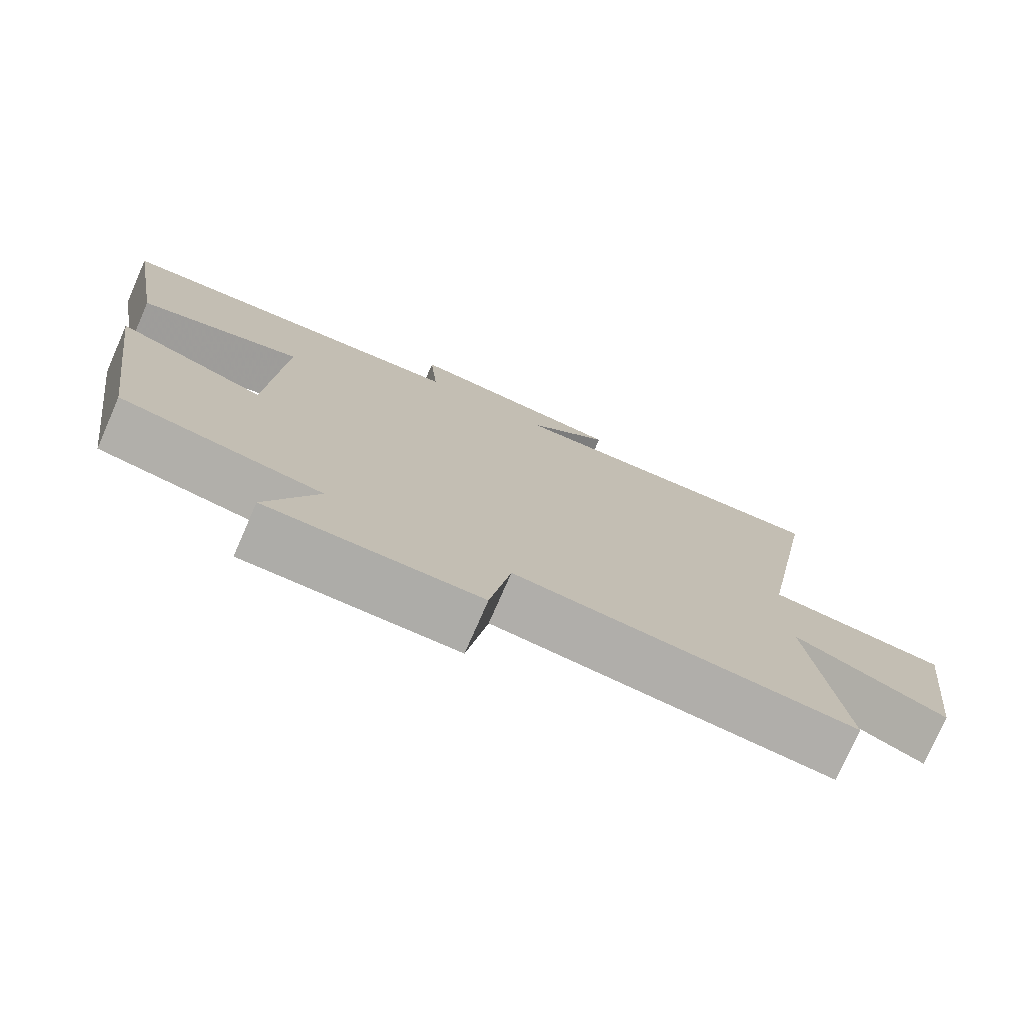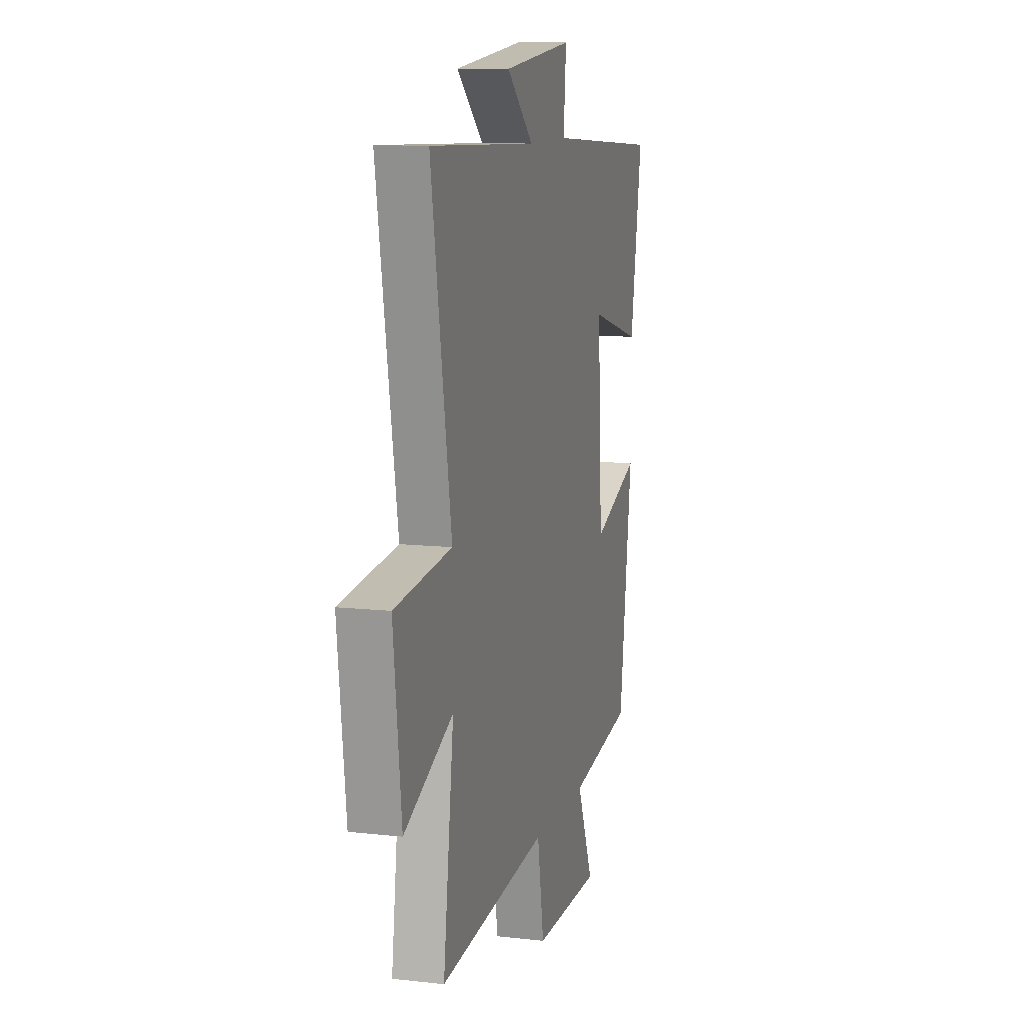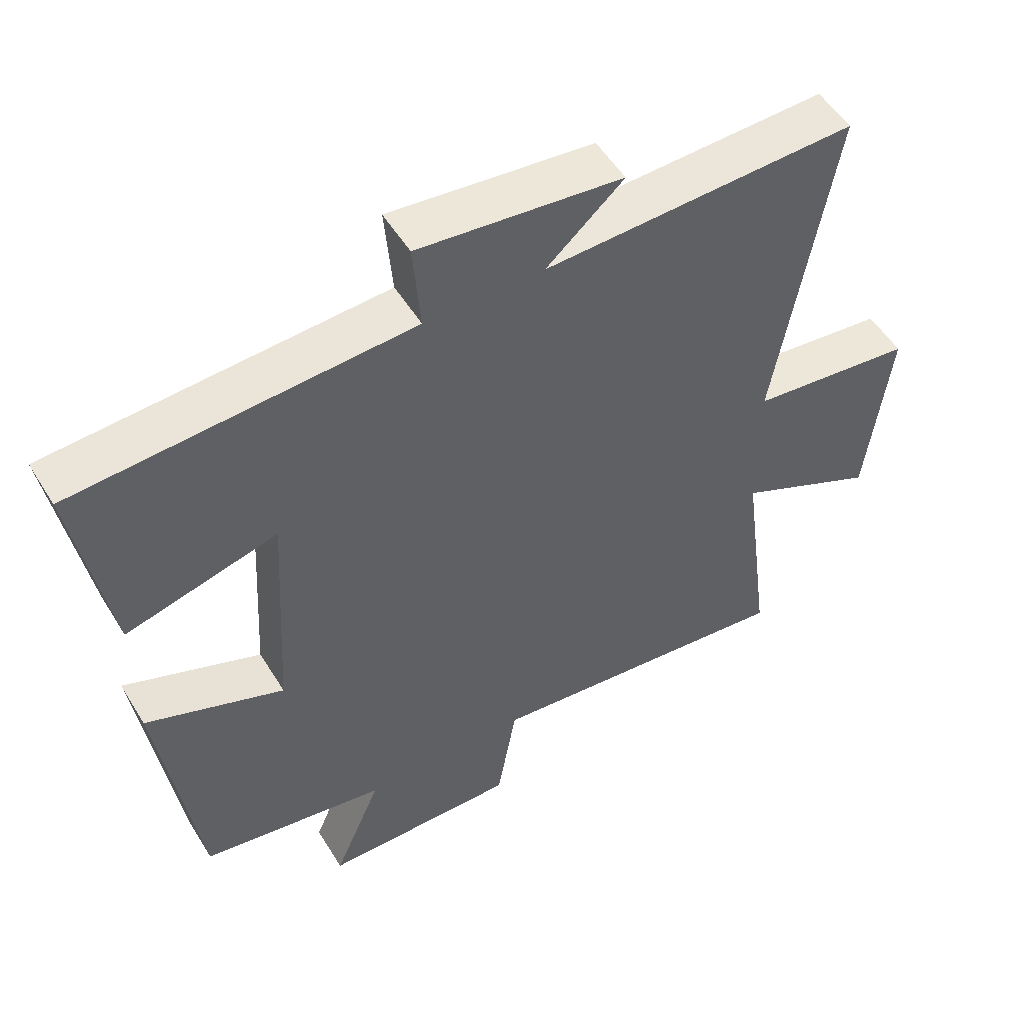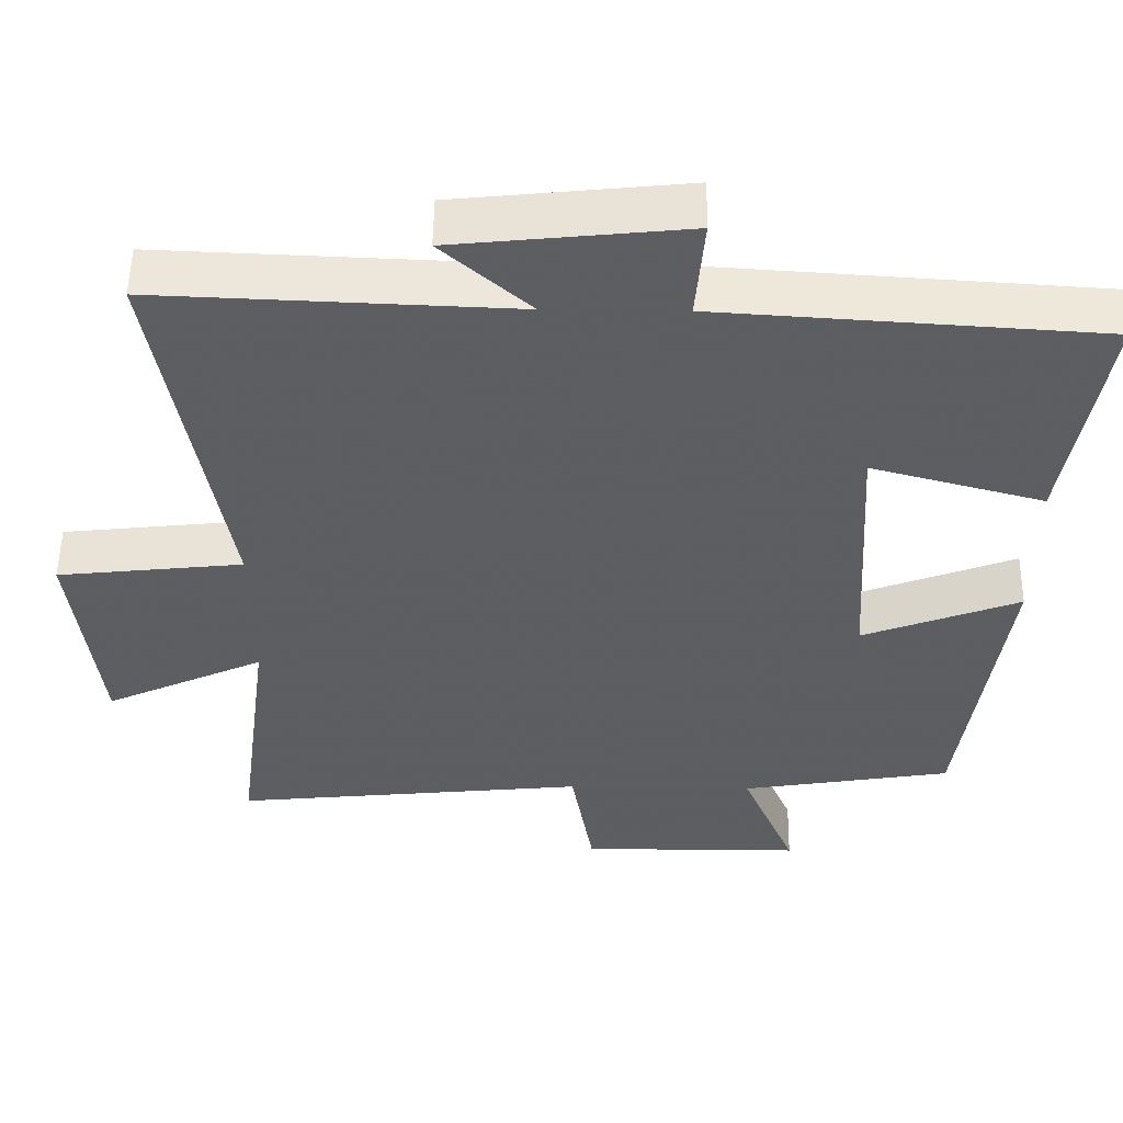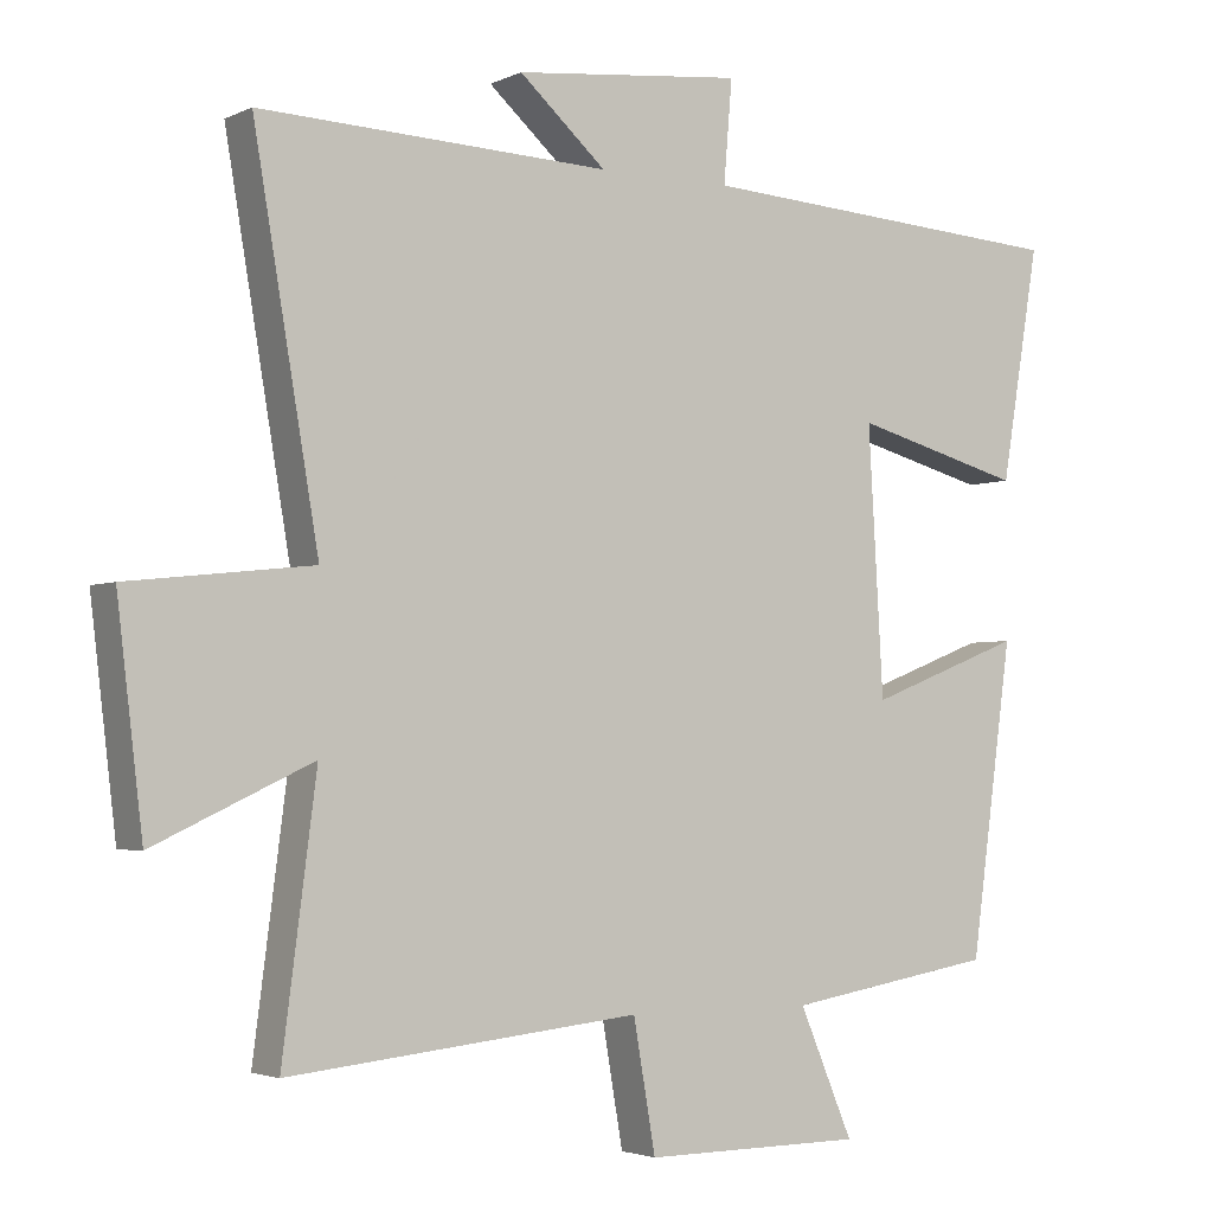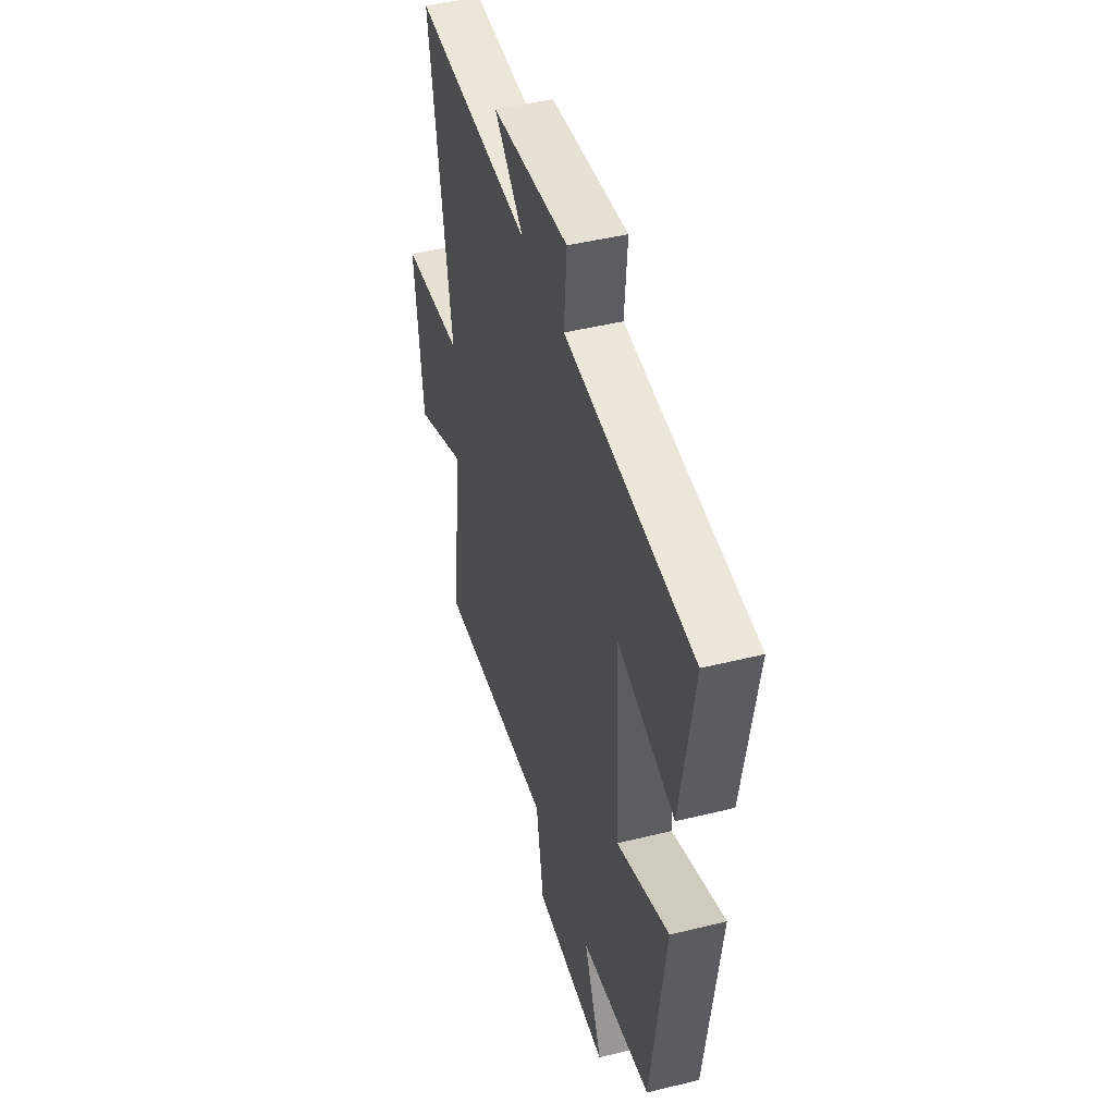
<metadata>
{"format":"obj","ext":"obj","renderer":"f3d","projection":"perspective","resolution":1024,"background":"white","views":[{"elev":-76.6,"azim":156.4,"up":"+Z"},{"elev":11.0,"azim":-74.4,"up":"+Z"},{"elev":52.5,"azim":149.2,"up":"+Z"},{"elev":52.8,"azim":0.8,"up":"+Z"},{"elev":-3.1,"azim":-33.2,"up":"+Z"},{"elev":45.6,"azim":74.1,"up":"+Z"}]}
</metadata>
<code>
v -0.545 0.07 -0.548
v -0.5 0.07 -0.201
v -0.709 0.07 -0.298
v -0.743 0.07 -0.012
v -0.5 0.07 0.015
v -0.586 0.07 0.518
v -0.123 0.07 0.5
v -0.238 0.07 0.602
v 0.064 0.07 0.634
v 0.053 0.07 0.5
v 0.551 0.07 0.468
v 0.5 0.07 0.162
v 0.275 0.07 0.223
v 0.295 0.07 -0.125
v 0.5 0.07 -0.046
v 0.444 0.07 -0.454
v 0.168 0.07 -0.5
v 0.239 0.07 -0.667
v -0.051 0.07 -0.669
v -0.08 0.07 -0.5
v -0.545 0 -0.548
v -0.5 0 -0.201
v -0.709 0 -0.298
v -0.743 0 -0.012
v -0.5 0 0.015
v -0.586 0 0.518
v -0.123 0 0.5
v -0.238 0 0.602
v 0.064 0 0.634
v 0.053 0 0.5
v 0.551 0 0.468
v 0.5 0 0.162
v 0.275 0 0.223
v 0.295 0 -0.125
v 0.5 0 -0.046
v 0.444 0 -0.454
v 0.168 0 -0.5
v 0.239 0 -0.667
v -0.051 0 -0.669
v -0.08 0 -0.5
f 17 18 19 20
f 15 16 17 20
f 14 15 20 1
f 13 14 1 2
f 10 11 12 13
f 10 13 2 3
f 7 8 9 10
f 7 10 3
f 5 6 7
f 5 7 3
f 3 4 5
f 40 39 38 37
f 40 37 36 35
f 21 40 35 34
f 22 21 34 33
f 33 32 31 30
f 23 22 33 30
f 30 29 28 27
f 23 30 27
f 27 26 25
f 23 27 25
f 25 24 23
f 1 21 22 2
f 2 22 23 3
f 3 23 24 4
f 4 24 25 5
f 5 25 26 6
f 6 26 27 7
f 7 27 28 8
f 8 28 29 9
f 9 29 30 10
f 10 30 31 11
f 11 31 32 12
f 12 32 33 13
f 13 33 34 14
f 14 34 35 15
f 15 35 36 16
f 16 36 37 17
f 17 37 38 18
f 18 38 39 19
f 19 39 40 20
f 20 40 21 1

</code>
